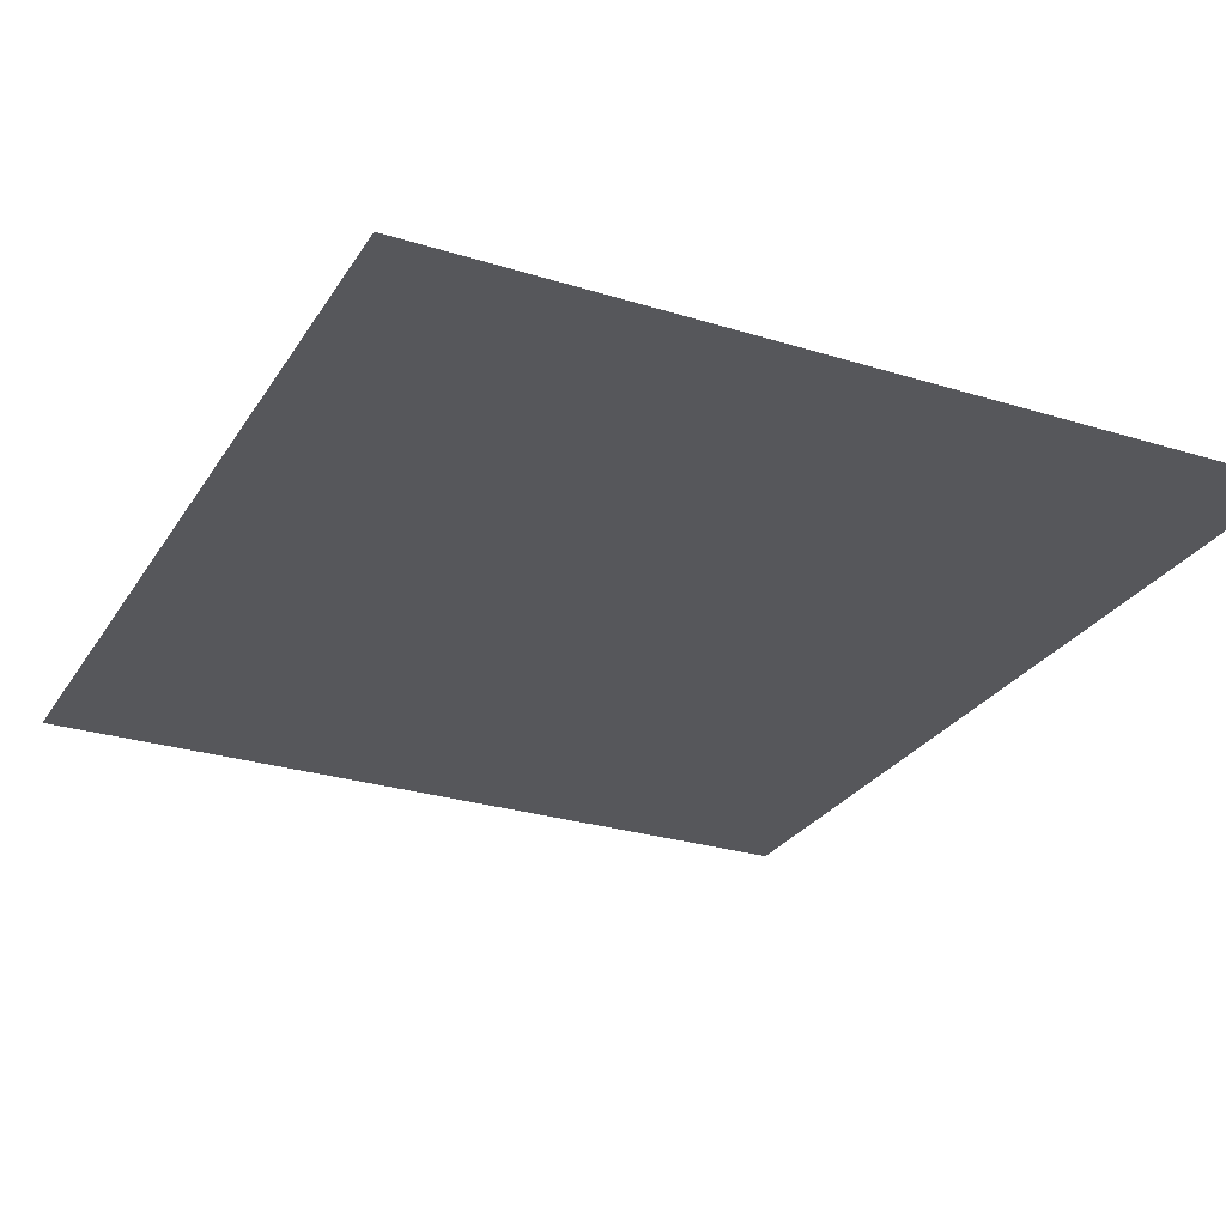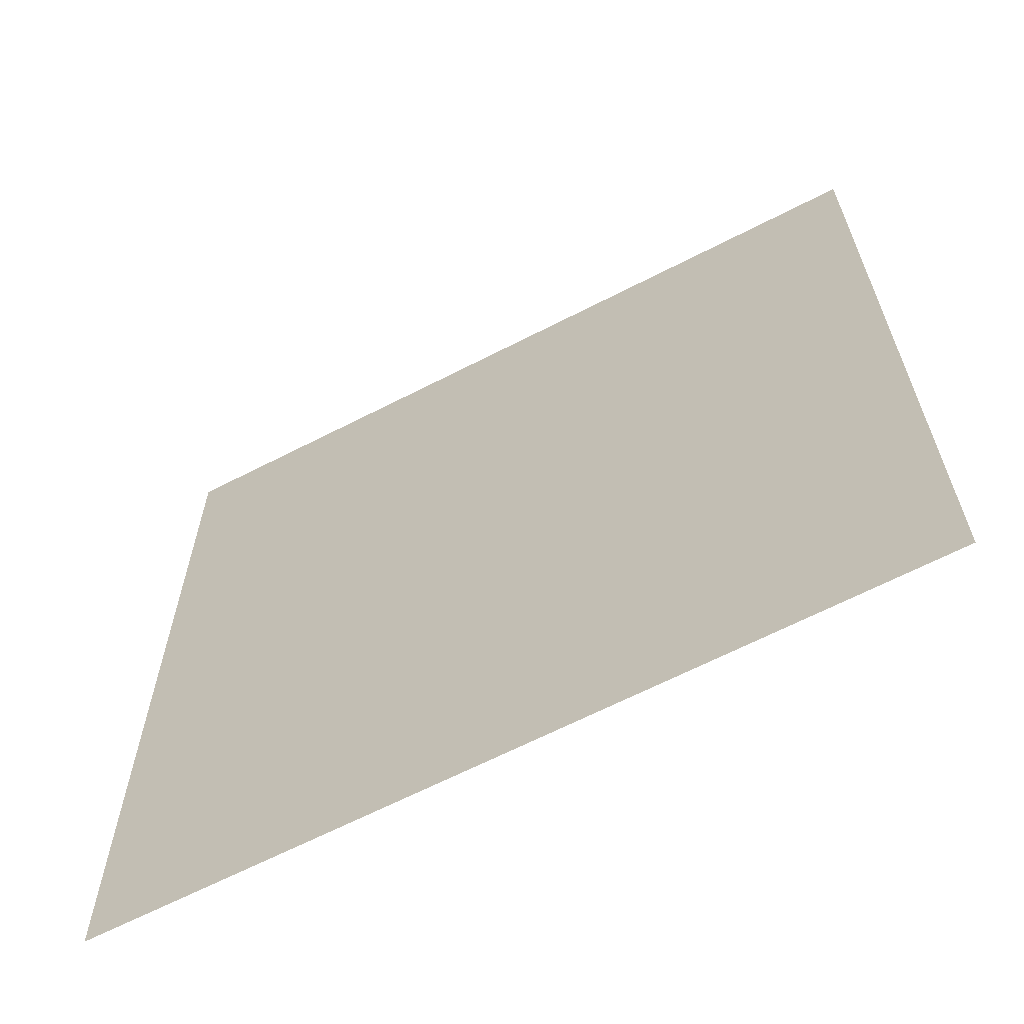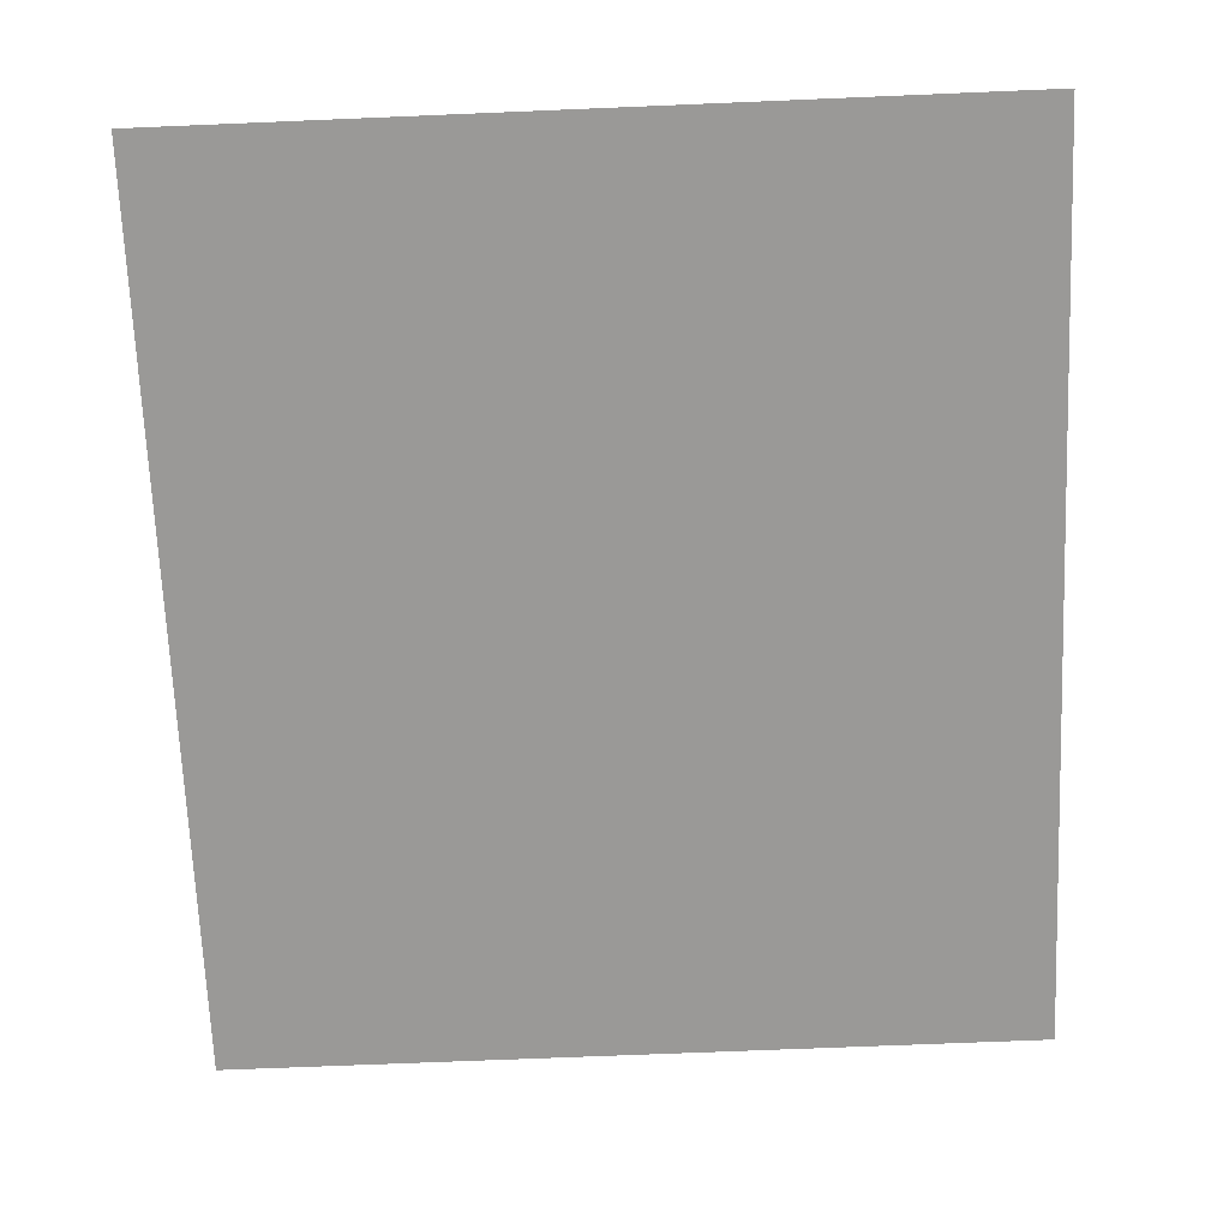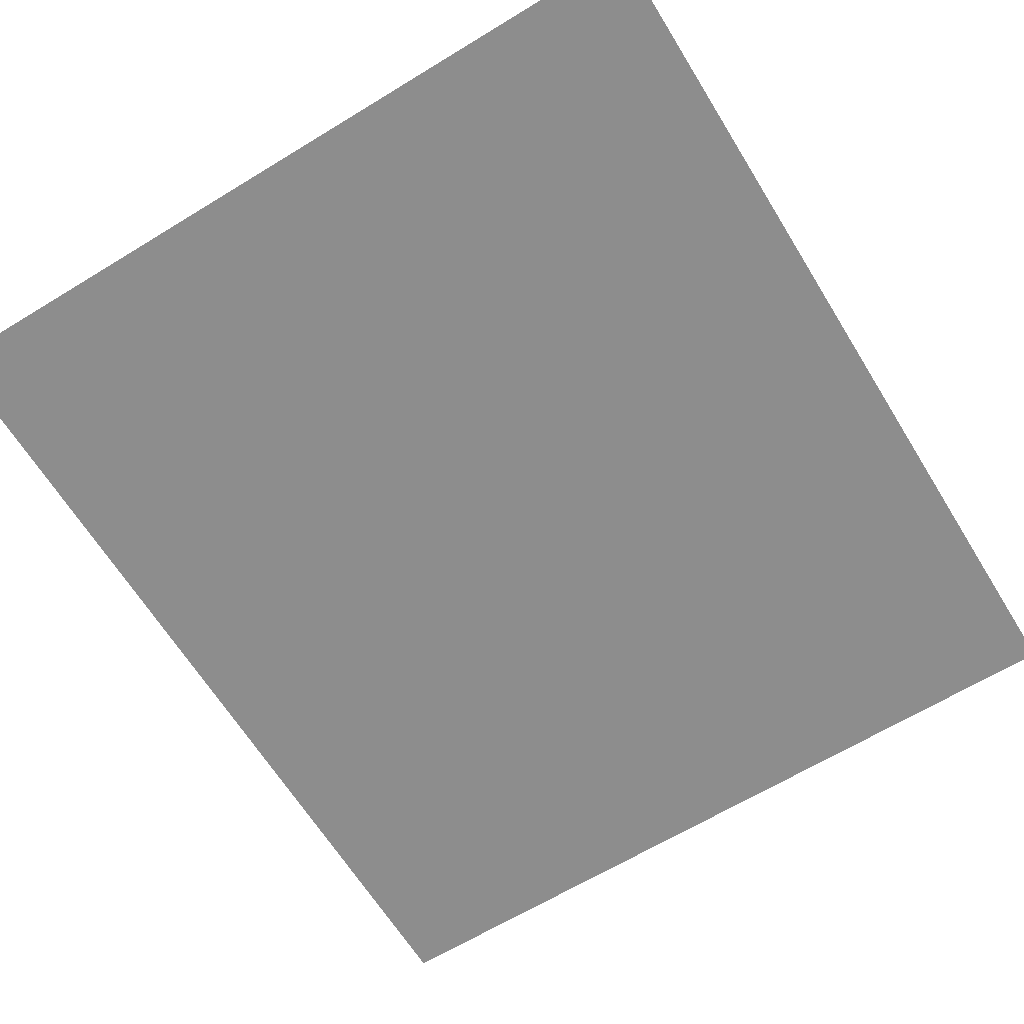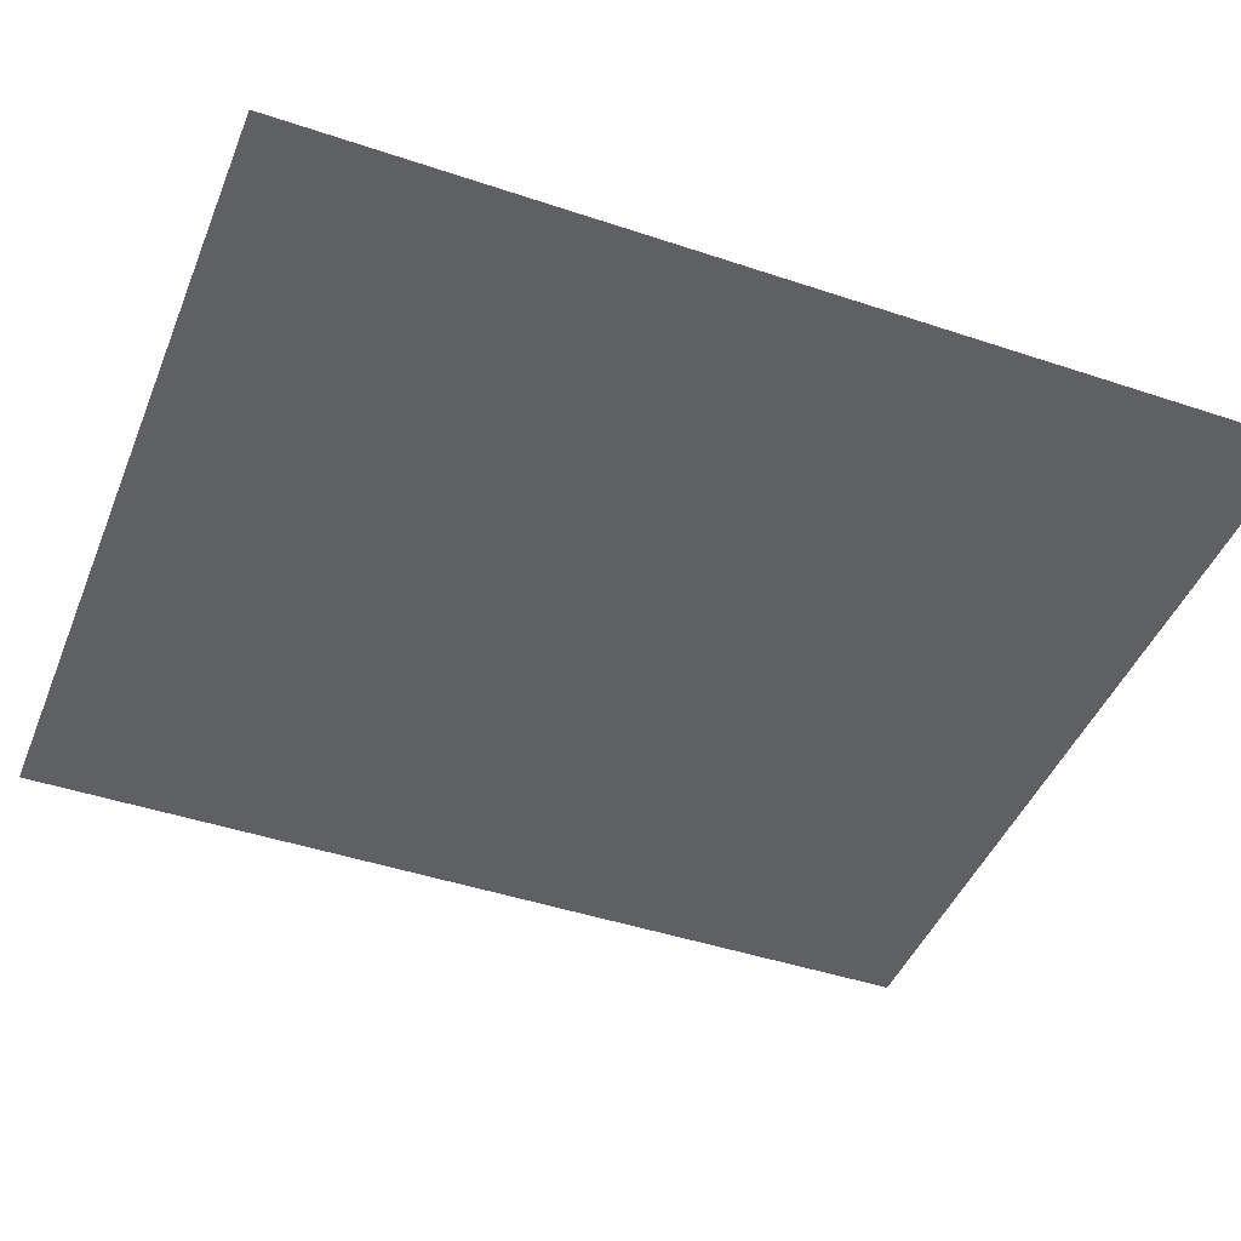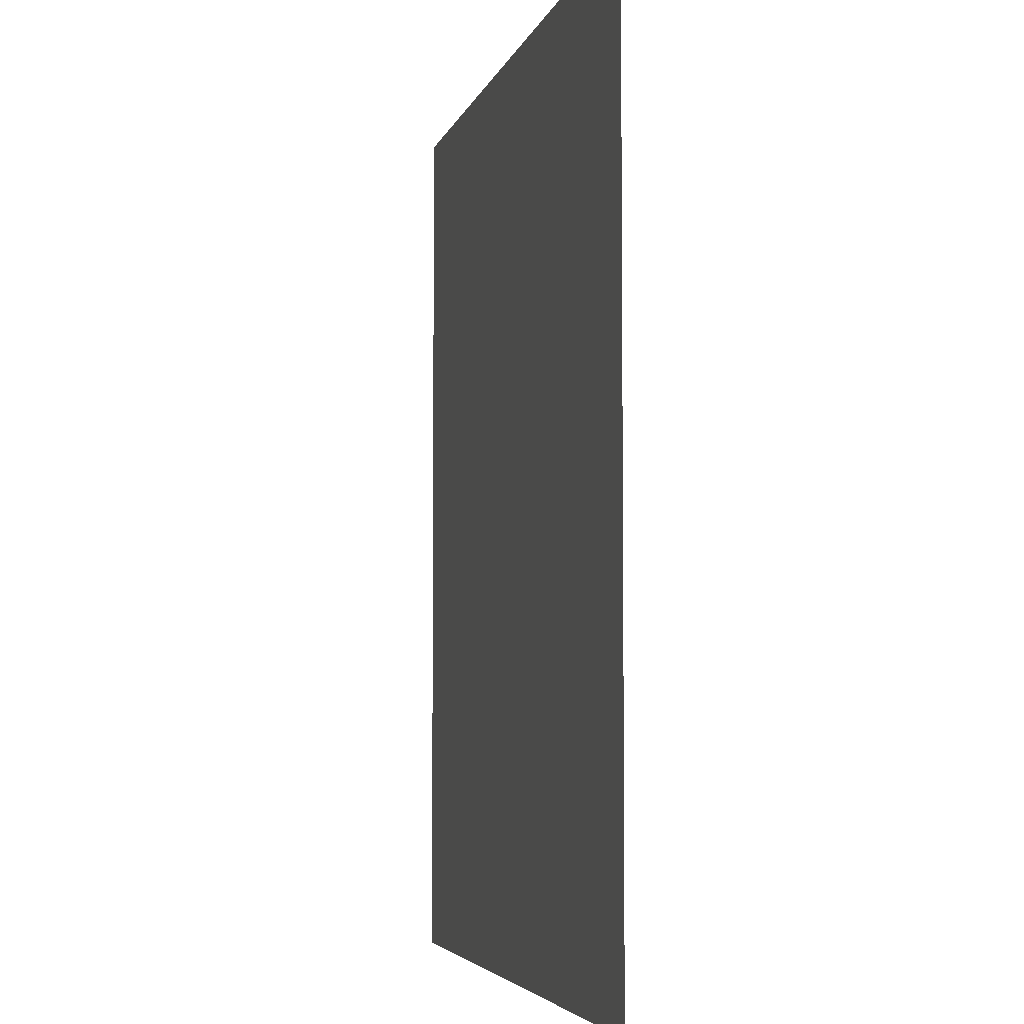
<metadata>
{"format":"obj","ext":"obj","renderer":"f3d","projection":"perspective","resolution":1024,"background":"white","views":[{"elev":-27.3,"azim":154.4,"up":"+Y"},{"elev":-65.0,"azim":-152.6,"up":"+Z"},{"elev":-69.0,"azim":-177.6,"up":"+Y"},{"elev":-64.6,"azim":-148.4,"up":"+Y"},{"elev":-44.7,"azim":68.7,"up":"+Y"},{"elev":-4.6,"azim":-102.9,"up":"+Z"}]}
</metadata>
<code>
v -0.06 0 -0.08
v -0.06 0 0.135
v -0.12 0 0.135
v -0.12 0 -0.135
v -0.06 0 -0.08
v -0.12 0 -0.135
v 0.12 0 -0.135
v 0.12 0 -0.08
v -0.06 0 0.135
v -0.06 0 -0.08
v 0.12 0 -0.08
v 0.12 0 0.135
g mesh18324
f 1 2 3
f 3 4 1
f 5 6 7
f 7 8 5
f 9 10 11
f 11 12 9

</code>
